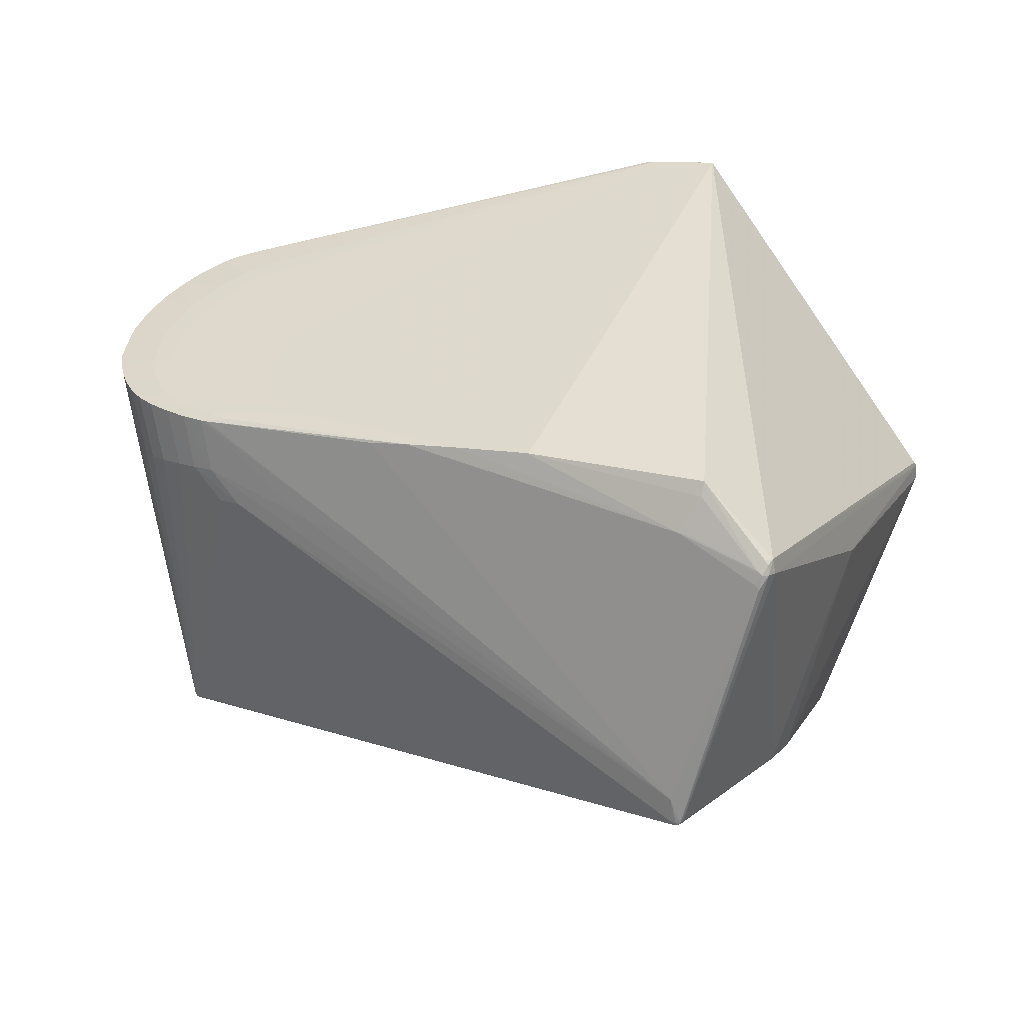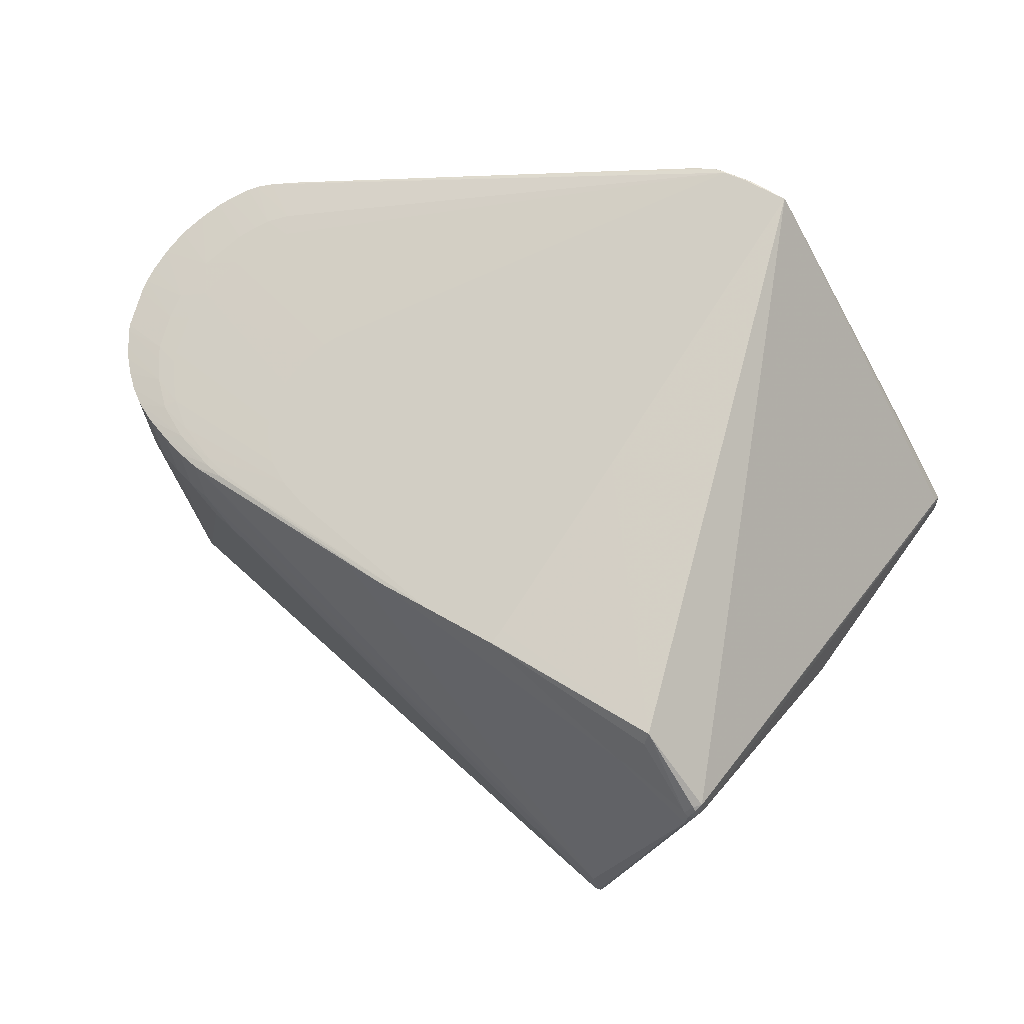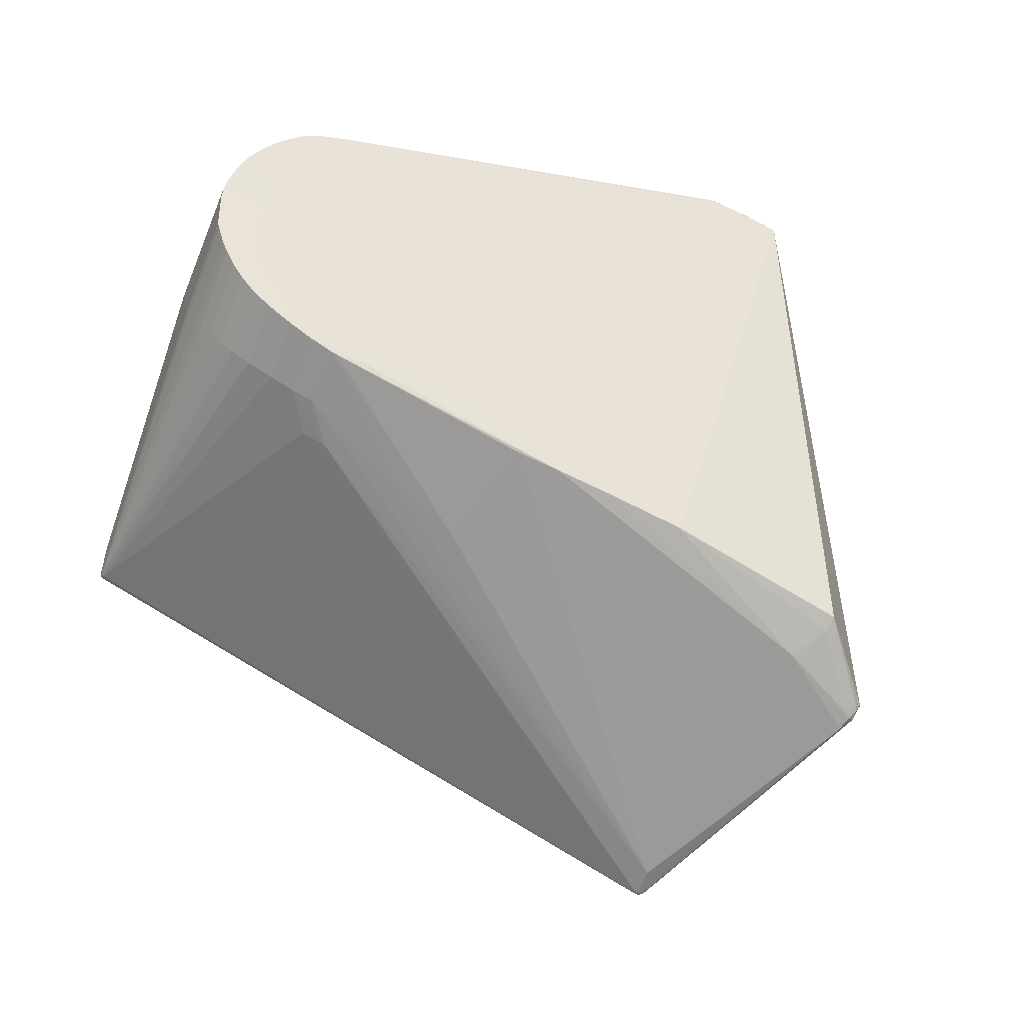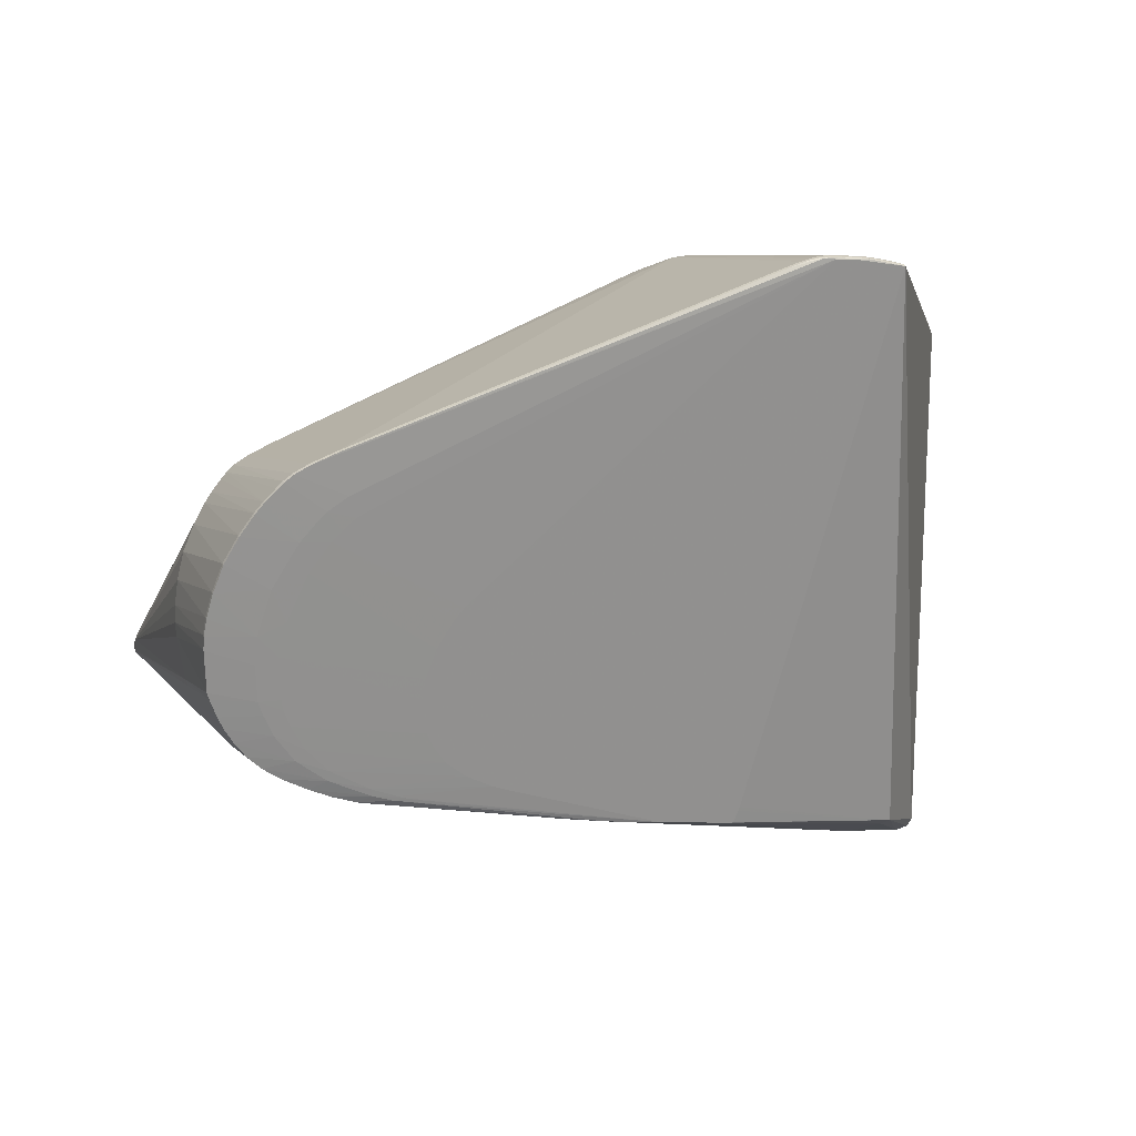
<metadata>
{"format":"obj","ext":"obj","renderer":"f3d","projection":"perspective","resolution":1024,"background":"white","views":[{"elev":36.2,"azim":9.9,"up":"+Z"},{"elev":73.4,"azim":20.1,"up":"+Z"},{"elev":-48.1,"azim":-33.4,"up":"+Y"},{"elev":19.5,"azim":-30.9,"up":"+Y"}]}
</metadata>
<code>
v 0.2372 0.3143 -0.01584
v 0.2555 0.3134 0.003304
v -0.01693 0.373 -0.05186
v 0.01783 0.3691 -0.04869
v 0.2435 0.2897 -0.07078
v -0.4884 -0.1012 0.05327
v -0.4638 -0.1114 0.0587
v 0.161 -0.2741 0.1456
v 0.3392 0.2549 -0.04063
v 0.173 -0.2639 0.1664
v -0.5661 -0.03069 -0.2822
v -0.2478 -0.1453 0.1935
v -0.1267 -0.1681 0.2133
v -0.104 -0.1719 0.2169
v -0.4753 -0.08126 0.1593
v -0.4969 -0.07247 0.1563
v -0.5412 -0.04821 0.1506
v -0.5738 -0.02091 0.1471
v -0.5946 0.009813 0.1458
v -0.6046 0.0331 0.1458
v -0.6098 0.04852 0.1461
v -0.6121 0.0875 0.1486
v -0.6098 0.1164 0.1511
v -0.5956 0.1632 0.157
v -0.5686 0.2072 0.1648
v -0.5534 0.224 0.1687
v -0.5422 0.2352 0.1714
v -0.521 0.2481 0.1759
v -0.04529 0.4392 0.2702
v -0.009756 0.4356 0.276
v -0.04492 0.0645 0.2444
v 0.03702 0.4159 0.2843
v -0.6566 0.06486 0.133
v -0.6589 0.109 0.1359
v -0.6556 0.1412 0.1389
v -0.6387 0.1938 0.1456
v -0.6089 0.2402 0.1541
v -0.5811 0.2686 0.1609
v -0.556 0.283 0.1662
v -0.5026 0.3009 0.1766
v -0.08457 0.4316 0.2572
v -0.05936 0.4382 0.262
v -0.04234 0.4398 0.265
v -0.005884 0.4359 0.2709
v 0.09061 -0.3403 -0.1557
v 0.09363 -0.3415 -0.1566
v 0.09897 -0.3425 -0.1548
v 0.1019 -0.3422 -0.152
v 0.1031 -0.3412 -0.1485
v 0.2333 0.1232 -0.3435
v 0.2427 0.1194 -0.3453
v 0.2471 0.1199 -0.3411
v -0.5638 -0.05875 -0.2981
v -0.5634 -0.05866 -0.3011
v -0.5606 -0.05242 -0.3079
v 0.2647 -0.02499 0.02023
v 0.2346 0.3197 -0.003303
v 0.2441 0.3213 0.01236
v 0.2435 0.3173 -0.001913
v 0.09593 -0.212 0.2308
v -0.02171 0.378 -0.03928
v -0.009929 0.3819 -0.02447
v -0.01273 0.3777 -0.03877
v 0.01128 0.3747 -0.03644
v 0.01359 0.379 -0.02225
v 0.0265 0.3727 -0.0349
v 0.1186 0.3547 -0.007316
v 0.1267 0.3478 -0.01993
v 0.2499 0.2819 -0.08214
v 0.2375 0.2792 -0.09746
v 0.2392 0.2854 -0.08409
v 0.1411 0.3046 -0.1125
v 0.1482 0.309 -0.09809
v 0.1091 0.3182 -0.1037
v -0.3045 -0.1652 0.06707
v -0.3724 -0.1415 0.06998
v 0.1661 -0.2768 0.1411
v 0.2395 0.3025 -0.04356
v 0.2606 0.3141 0.01503
v 0.3404 0.2453 -0.05441
v 0.3387 0.2486 -0.03765
v 0.3363 0.241 -0.0344
v 0.1751 -0.2685 0.1562
v 0.1813 -0.2582 0.1521
v 0.1776 -0.255 0.1685
v 0.1694 -0.2612 0.1702
v 0.162 -0.2682 0.1606
v 0.1677 -0.2712 0.1567
v 0.08071 -0.2417 0.1801
v 0.07371 -0.2408 0.1794
v -0.4995 -0.09355 0.09181
v -0.5465 -0.07222 0.08071
v -0.5716 -0.05759 0.0734
v -0.5897 -0.04407 0.06687
v -0.6145 -0.01471 0.05334
v -0.6032 -0.03024 0.06042
v -0.6282 0.01247 0.04122
v -0.623 0.0002748 0.04662
v -0.6344 0.03042 0.03334
v -0.636 0.03697 0.03049
v -0.635 0.0897 0.008187
v -0.6362 0.07658 0.01369
v -0.6238 0.1275 -0.007353
v -0.6313 0.1054 0.001705
v -0.596 0.1752 -0.02635
v -0.6121 0.1521 -0.01728
v -0.571 0.2023 -0.03671
v -0.5805 0.1932 -0.03327
v -0.5588 0.2125 -0.0405
v -0.5424 0.2239 -0.04461
v -0.5518 0.2181 -0.04256
v -0.4999 0.2385 -0.04894
v -0.5264 0.2305 -0.04671
v -0.4731 0.2455 -0.05075
v -0.0417 0.3582 -0.07952
v -0.05566 0.3547 -0.07867
v -0.02132 0.3612 -0.07991
v -0.03054 0.3602 -0.07987
v -0.01373 0.3613 -0.07962
v 0.03441 0.3546 -0.07465
v 0.02192 0.3571 -0.07628
v 0.14 0.3279 -0.05872
v 0.09484 -0.2218 0.2168
v 0.3364 0.2473 -0.03126
v 0.3347 0.258 -0.04282
v 0.3404 0.2517 -0.05743
v 0.3279 0.2572 -0.06076
v -0.5236 -0.08379 0.08661
v 0.2403 0.1429 -0.3127
v -0.5703 -0.03665 -0.2794
v 0.08902 -0.3362 -0.1235
v -0.09896 -0.1589 0.2187
v -0.1875 -0.1567 0.2038
v -0.09769 -0.1544 0.2192
v -0.3542 -0.09035 0.1804
v -0.4522 -0.08425 0.1633
v -0.4629 -0.08045 0.1618
v -0.3726 -0.08248 0.1779
v -0.4703 -0.0773 0.1608
v -0.4003 -0.06654 0.1744
v -0.4984 -0.06436 0.157
v -0.4223 -0.04733 0.1721
v -0.54 -0.03744 0.1519
v -0.4357 -0.02727 0.1713
v -0.564 -0.009757 0.1499
v -0.4424 -0.0118 0.1713
v -0.5784 0.01726 0.1494
v -0.4455 -0.001549 0.1715
v -0.5849 0.03517 0.1497
v -0.4462 0.008603 0.1722
v -0.5873 0.04706 0.1501
v -0.4471 0.02603 0.1733
v -0.4446 0.0478 0.1754
v -0.5888 0.09223 0.1532
v -0.4338 0.07897 0.1795
v -0.5816 0.1275 0.1571
v -0.4171 0.1064 0.1844
v -0.5603 0.175 0.1642
v -0.4066 0.1183 0.187
v -0.5381 0.2043 0.1701
v -0.3982 0.1261 0.189
v -0.5276 0.2144 0.1727
v -0.381 0.1353 0.1926
v -0.5142 0.2257 0.1758
v -0.04971 0.4387 0.2703
v -0.03719 0.4368 0.2733
v -0.04057 0.4386 0.2719
v -0.01601 0.4358 0.2758
v -0.01314 0.4342 0.2771
v -0.0004314 0.4338 0.2783
v -0.1031 -0.1701 0.2171
v -0.2913 -0.1358 0.1839
v -0.5113 -0.07799 0.1509
v -0.5043 -0.08002 0.1519
v -0.5363 -0.06763 0.1474
v -0.5602 -0.05522 0.1443
v -0.5865 -0.03945 0.141
v -0.6202 -0.009639 0.1375
v -0.6057 -0.02476 0.1388
v -0.6419 0.02396 0.1363
v -0.6325 0.007432 0.1367
v -0.648 0.03744 0.1363
v -0.6572 0.06459 0.1367
v -0.6552 0.05733 0.1365
v -0.6596 0.1088 0.1396
v -0.6562 0.141 0.1425
v -0.6585 0.1237 0.1371
v -0.6591 0.1234 0.1408
v -0.6393 0.1935 0.1493
v -0.6492 0.1661 0.1418
v -0.6498 0.1658 0.1455
v -0.6095 0.2399 0.1578
v -0.6236 0.2199 0.1501
v -0.6242 0.2196 0.1538
v -0.5997 0.2506 0.1564
v -0.6003 0.2503 0.1601
v -0.5817 0.2683 0.1646
v -0.5879 0.2622 0.1593
v -0.5885 0.2619 0.163
v -0.5566 0.2827 0.1699
v -0.5718 0.2752 0.163
v -0.5724 0.275 0.1667
v -0.5033 0.3006 0.1803
v -0.5295 0.2925 0.1714
v -0.5301 0.2922 0.1751
v -0.0852 0.4313 0.2609
v -0.05998 0.4379 0.2657
v -0.07058 0.4357 0.2599
v -0.0712 0.4354 0.2636
v -0.04297 0.4395 0.2687
v -0.05004 0.4395 0.2636
v -0.05067 0.4393 0.2673
v -0.006509 0.4357 0.2746
v 0.01839 0.43 0.2784
v 0.006946 0.4334 0.2728
v 0.006321 0.4331 0.2765
v 0.02904 0.4278 0.2762
v 0.02842 0.4275 0.2799
v 0.02718 0.3727 0.2794
v 0.0399 0.4243 0.2823
v 0.0402 0.4239 0.2778
v 0.03895 0.4234 0.2852
v -0.1053 -0.1722 0.2166
v 0.2024 -0.1331 -0.2167
v 0.2108 -0.1089 -0.2239
v 0.2101 -0.1087 -0.2267
v 0.1963 -0.1552 -0.2049
v 0.1955 -0.155 -0.2078
v 0.09332 -0.3389 -0.1584
v 0.09782 -0.3401 -0.1579
v 0.09663 -0.3423 -0.1561
v 0.1018 -0.3404 -0.1555
v 0.1036 -0.34 -0.1533
v 0.1046 -0.3393 -0.1508
v 0.09219 -0.3411 -0.1533
v 0.09682 -0.3423 -0.1526
v 0.09992 -0.3418 -0.1489
v 0.2355 0.1217 -0.3452
v 0.2381 0.1209 -0.3458
v 0.2384 0.123 -0.3436
v 0.241 0.1199 -0.3458
v 0.2427 0.1218 -0.3431
v 0.2448 0.1196 -0.3438
v 0.2455 0.1222 -0.34
v 0.2368 0.1179 -0.3457
v 0.2402 0.1169 -0.3456
v 0.2425 0.1165 -0.3448
v 0.2447 0.1164 -0.3435
v 0.2466 0.1166 -0.3414
v 0.2482 0.1175 -0.3381
v -0.5642 -0.0559 -0.2993
v -0.5625 -0.05744 -0.3044
v -0.5631 -0.05424 -0.3037
v -0.5616 -0.05517 -0.3067
v -0.5616 -0.04918 -0.3053
v -0.56 -0.04912 -0.3077
v -0.5594 -0.04676 -0.307
v -0.5591 -0.04448 -0.3051
v -0.561 -0.0606 -0.2998
v -0.5604 -0.06004 -0.3025
v -0.5592 -0.05749 -0.3062
v -0.5579 -0.05352 -0.3083
v -0.5572 -0.05078 -0.3086
v -0.5566 -0.04836 -0.308
f 72 70 129
f 72 129 240
f 227 84 234
f 56 227 225
f 56 84 227
f 259 260 46
f 178 95 96
f 239 245 263
f 245 262 263
f 263 264 239
f 263 256 264
f 230 262 246
f 246 262 245
f 225 227 228
f 127 129 70
f 63 4 119
f 119 4 121
f 121 240 119
f 117 118 61
f 60 85 222
f 257 256 255
f 264 256 257
f 55 262 254
f 255 256 55
f 55 263 262
f 256 263 55
f 261 262 230
f 254 262 261
f 261 46 260
f 261 252 254
f 260 252 261
f 231 230 47
f 231 46 230
f 47 236 231
f 259 46 45
f 254 252 253
f 253 130 255
f 253 55 254
f 255 55 253
f 96 95 53
f 53 94 96
f 53 259 93
f 93 94 53
f 99 100 53
f 172 90 12
f 60 31 134
f 31 222 134
f 19 182 180
f 20 182 19
f 230 246 247
f 226 228 248
f 226 250 225
f 248 228 232
f 230 247 232
f 232 247 248
f 47 230 232
f 227 234 233
f 233 228 227
f 233 232 228
f 242 240 129
f 129 127 242
f 126 250 52
f 69 127 70
f 5 127 69
f 61 63 3
f 3 63 119
f 3 117 61
f 119 117 3
f 72 240 74
f 74 121 72
f 240 121 74
f 120 73 72
f 72 121 120
f 118 117 238
f 238 240 239
f 119 240 238
f 238 117 119
f 239 264 238
f 264 257 238
f 36 189 193
f 219 31 60
f 60 222 219
f 219 222 31
f 103 35 190
f 190 189 36
f 103 130 104
f 130 101 104
f 104 35 103
f 35 104 187
f 187 104 101
f 60 223 123
f 123 223 90
f 86 85 60
f 84 85 83
f 83 234 84
f 83 49 234
f 124 222 85
f 99 182 184
f 183 100 184
f 184 100 99
f 184 182 20
f 236 237 131
f 131 90 172
f 230 46 229
f 229 261 230
f 46 261 229
f 93 259 92
f 92 177 93
f 98 53 95
f 97 182 99
f 99 53 97
f 53 98 97
f 180 182 97
f 97 98 180
f 251 100 130
f 130 253 251
f 90 223 133
f 133 12 90
f 12 133 15
f 14 223 60
f 179 177 17
f 96 94 179
f 179 178 96
f 179 94 93
f 93 177 179
f 185 183 22
f 154 23 22
f 181 19 180
f 95 178 181
f 180 98 181
f 181 98 95
f 18 179 17
f 178 179 18
f 18 181 178
f 19 181 18
f 51 247 246
f 51 243 248
f 248 247 51
f 51 242 243
f 225 228 224
f 224 226 225
f 228 226 224
f 234 49 48
f 48 233 234
f 47 232 48
f 232 233 48
f 48 236 47
f 48 237 236
f 244 127 126
f 244 242 127
f 126 52 244
f 243 242 244
f 244 52 243
f 248 243 249
f 243 52 249
f 249 52 250
f 249 226 248
f 250 226 249
f 71 69 70
f 5 69 71
f 71 70 72
f 72 73 71
f 118 238 50
f 50 257 258
f 50 238 257
f 258 116 115
f 115 50 258
f 118 50 115
f 61 118 115
f 115 116 61
f 258 113 112
f 112 204 61
f 113 39 112
f 112 39 204
f 258 257 11
f 255 130 11
f 11 257 255
f 37 108 193
f 201 39 113
f 126 127 79
f 185 187 34
f 34 187 101
f 90 88 87
f 60 123 87
f 87 86 60
f 88 86 87
f 10 86 88
f 88 83 10
f 85 86 10
f 10 83 85
f 80 250 126
f 225 250 80
f 80 56 225
f 33 100 183
f 33 183 185
f 185 34 33
f 130 100 102
f 102 101 130
f 100 33 102
f 102 34 101
f 102 33 34
f 236 131 235
f 235 45 46
f 235 231 236
f 46 231 235
f 259 45 235
f 75 131 172
f 77 131 237
f 237 48 77
f 90 131 77
f 77 83 88
f 49 83 77
f 77 48 49
f 54 53 100
f 100 251 54
f 54 252 260
f 54 253 252
f 54 251 253
f 54 260 259
f 259 53 54
f 60 134 132
f 20 19 147
f 17 177 176
f 177 92 176
f 173 15 16
f 16 175 173
f 16 141 17
f 17 176 16
f 16 176 175
f 23 186 188
f 185 22 188
f 188 22 23
f 188 187 185
f 35 187 188
f 188 186 35
f 191 186 23
f 189 190 191
f 191 190 35
f 35 186 191
f 21 22 183
f 183 184 21
f 21 184 20
f 242 51 241
f 239 240 241
f 240 242 241
f 241 51 246
f 241 245 239
f 241 246 245
f 114 116 258
f 258 112 114
f 61 116 114
f 114 112 61
f 110 113 258
f 258 111 110
f 110 201 113
f 110 111 38
f 38 201 110
f 258 11 107
f 107 11 108
f 108 37 107
f 38 111 198
f 106 130 103
f 106 11 130
f 103 190 106
f 106 190 36
f 40 206 41
f 61 204 40
f 40 41 61
f 41 206 208
f 61 41 208
f 208 42 61
f 204 39 200
f 169 166 222
f 222 166 32
f 32 134 222
f 32 14 134
f 189 191 24
f 24 191 23
f 2 59 58
f 58 79 2
f 127 59 2
f 2 79 127
f 126 79 125
f 89 123 90
f 90 87 89
f 89 87 123
f 9 80 126
f 126 125 9
f 222 124 9
f 9 125 79
f 84 56 82
f 82 85 84
f 82 124 85
f 7 235 131
f 174 75 172
f 173 75 174
f 172 12 174
f 174 15 173
f 12 15 174
f 8 88 90
f 90 77 8
f 8 77 88
f 143 18 17
f 17 141 143
f 137 16 15
f 134 14 171
f 171 132 134
f 171 14 60
f 60 132 171
f 154 22 151
f 22 21 151
f 109 111 258
f 258 107 109
f 108 11 105
f 11 106 105
f 193 108 105
f 36 193 105
f 105 106 36
f 61 42 211
f 209 208 206
f 209 207 42
f 42 208 209
f 166 200 28
f 204 200 205
f 205 40 204
f 205 200 166
f 39 201 202
f 202 200 39
f 202 28 200
f 166 169 167
f 167 210 29
f 210 167 30
f 154 151 152
f 166 28 164
f 14 32 13
f 157 138 13
f 13 138 133
f 13 133 223
f 223 14 13
f 166 157 163
f 163 32 166
f 157 13 163
f 163 13 32
f 5 71 78
f 78 71 73
f 78 127 5
f 78 1 59
f 78 59 127
f 59 1 57
f 58 59 57
f 4 63 64
f 63 65 64
f 62 65 63
f 62 63 61
f 62 43 44
f 44 65 62
f 61 211 62
f 62 211 43
f 58 217 221
f 215 65 44
f 80 9 81
f 56 80 81
f 81 82 56
f 81 9 124
f 124 82 81
f 173 175 91
f 91 7 131
f 6 92 259
f 259 235 6
f 235 7 6
f 18 143 145
f 19 18 145
f 145 147 19
f 145 143 142
f 142 143 140
f 140 143 141
f 141 138 140
f 136 15 133
f 133 137 136
f 136 137 15
f 133 138 135
f 135 137 133
f 139 138 141
f 141 16 139
f 16 137 139
f 139 135 138
f 137 135 139
f 42 207 212
f 212 211 42
f 29 210 212
f 43 211 212
f 212 210 43
f 189 24 194
f 194 193 189
f 37 196 195
f 195 107 37
f 195 109 107
f 195 198 111
f 111 109 195
f 206 40 203
f 40 205 203
f 197 201 38
f 197 202 201
f 168 167 169
f 168 30 167
f 146 138 157
f 166 164 161
f 27 164 28
f 27 196 26
f 28 202 27
f 202 197 27
f 158 155 157
f 122 78 73
f 73 120 122
f 4 64 66
f 66 64 65
f 66 121 4
f 66 120 121
f 220 221 217
f 222 9 220
f 220 9 79
f 220 79 58
f 58 221 220
f 210 30 213
f 213 215 44
f 216 215 213
f 44 43 213
f 43 210 213
f 65 215 67
f 67 66 65
f 67 215 217
f 67 217 58
f 58 57 67
f 76 75 173
f 173 91 76
f 131 75 76
f 76 91 131
f 128 91 175
f 128 176 92
f 175 176 128
f 92 6 128
f 7 91 128
f 128 6 7
f 26 196 25
f 25 194 24
f 24 158 25
f 206 203 165
f 165 209 206
f 165 167 29
f 207 209 165
f 165 203 205
f 29 212 165
f 165 212 207
f 165 205 166
f 166 167 165
f 170 168 169
f 30 168 170
f 170 169 222
f 170 213 30
f 216 213 170
f 222 220 170
f 153 146 157
f 157 155 153
f 154 152 153
f 144 140 138
f 138 146 144
f 142 140 144
f 144 145 142
f 147 145 144
f 144 146 147
f 147 146 149
f 149 151 21
f 20 147 149
f 149 21 20
f 151 149 148
f 148 149 146
f 159 157 166
f 166 161 159
f 196 27 199
f 199 27 197
f 198 195 199
f 199 195 196
f 38 198 199
f 199 197 38
f 218 220 217
f 218 170 220
f 66 67 68
f 68 122 120
f 120 66 68
f 1 78 68
f 78 122 68
f 68 57 1
f 68 67 57
f 192 25 196
f 194 25 192
f 192 196 37
f 192 37 193
f 193 194 192
f 160 25 158
f 26 25 160
f 160 159 161
f 160 158 157
f 157 159 160
f 160 27 26
f 155 158 156
f 156 153 155
f 154 153 156
f 156 158 24
f 156 23 154
f 156 24 23
f 146 153 150
f 150 148 146
f 150 153 152
f 150 152 151
f 151 148 150
f 217 215 214
f 214 218 217
f 214 215 216
f 216 170 214
f 170 218 214
f 162 161 164
f 162 160 161
f 164 27 162
f 27 160 162

</code>
